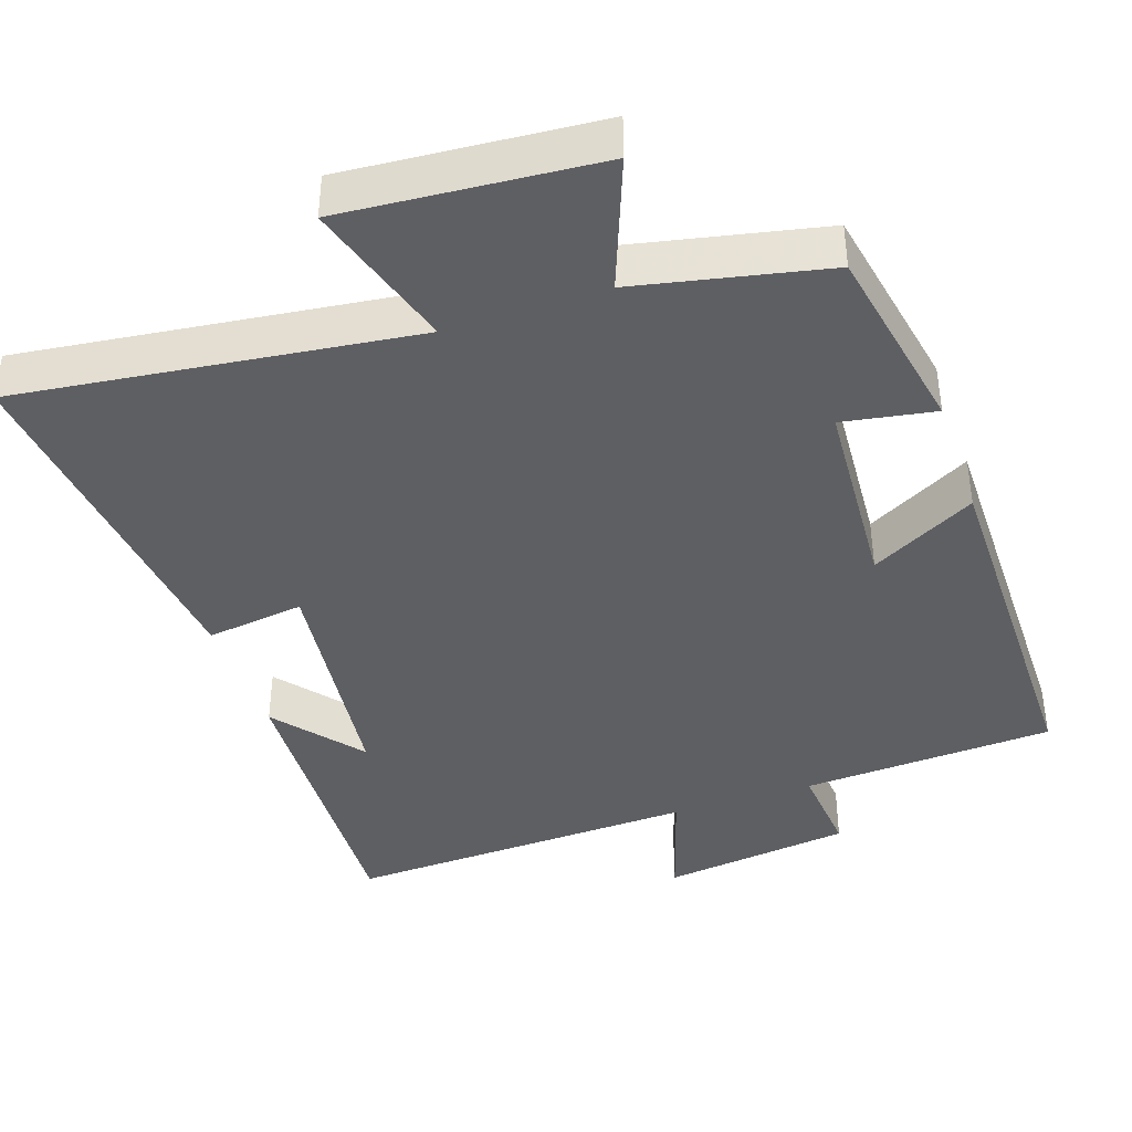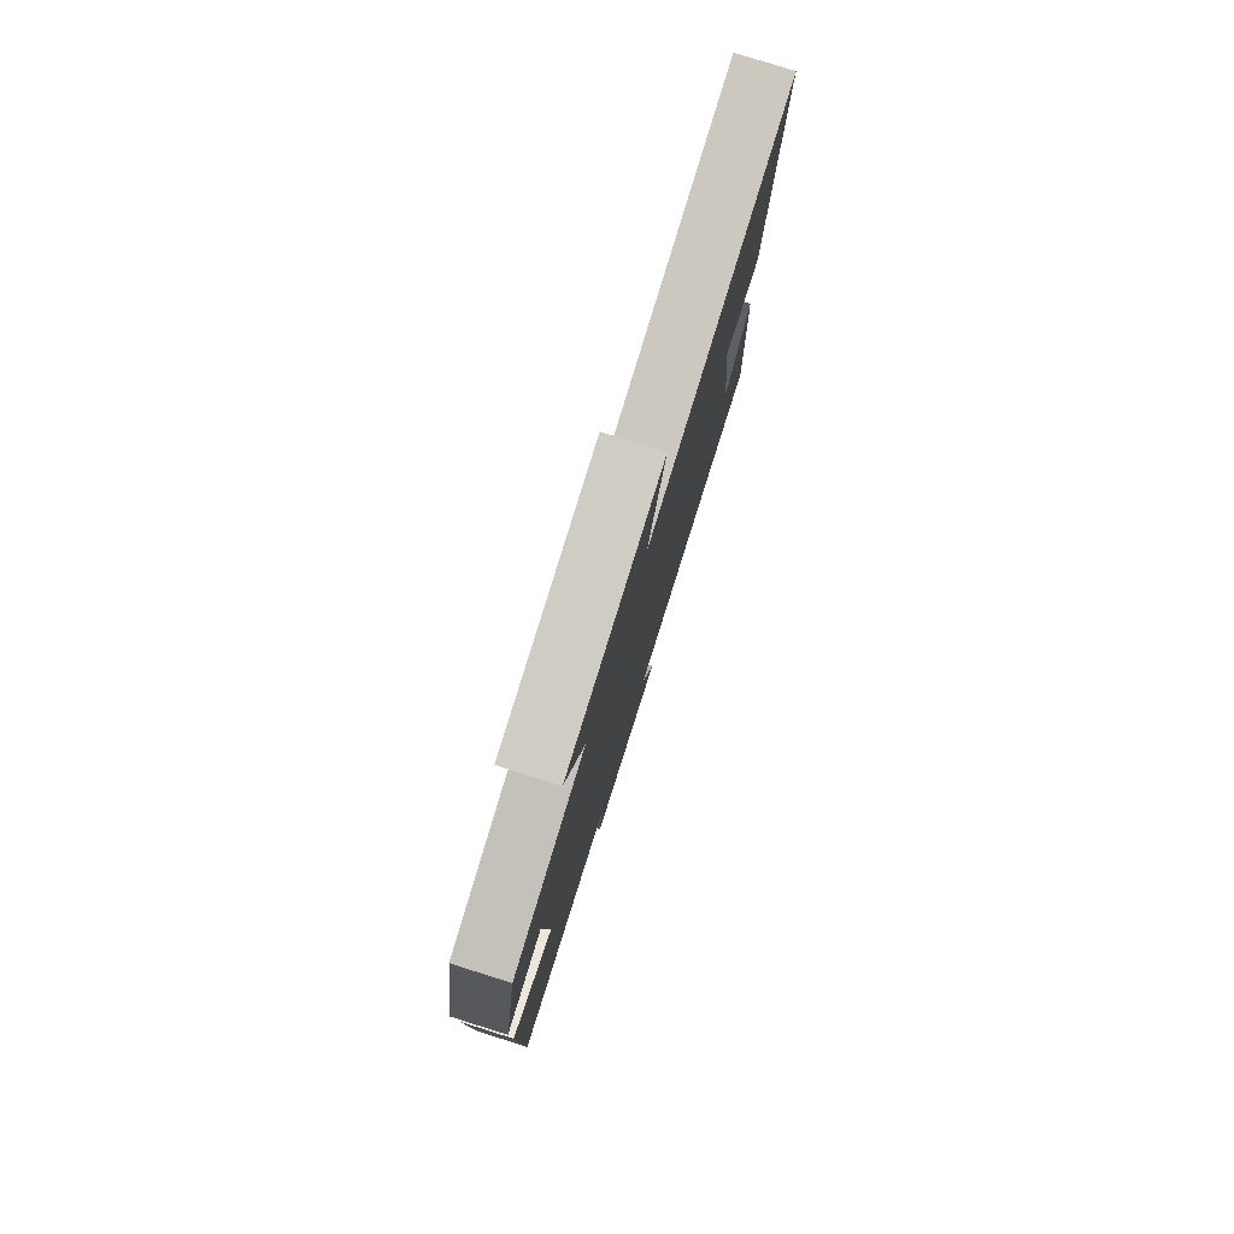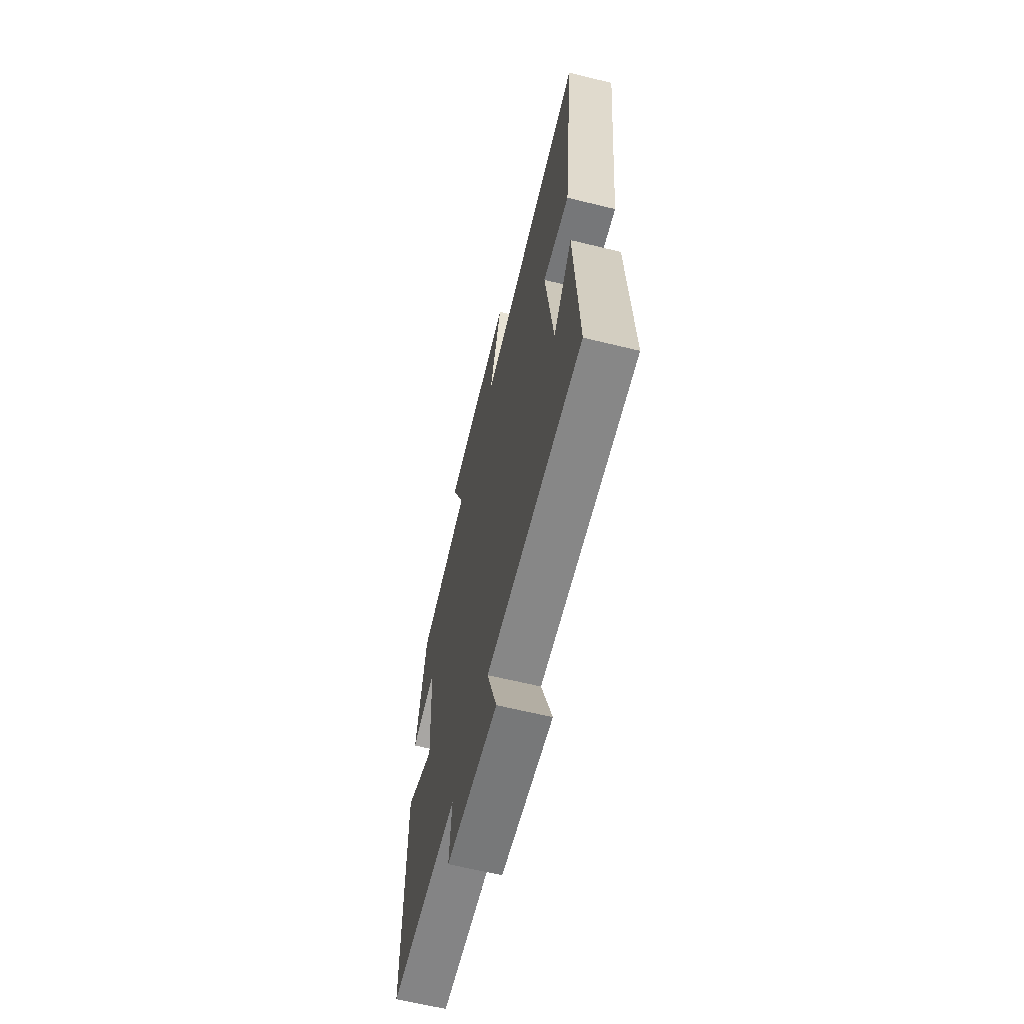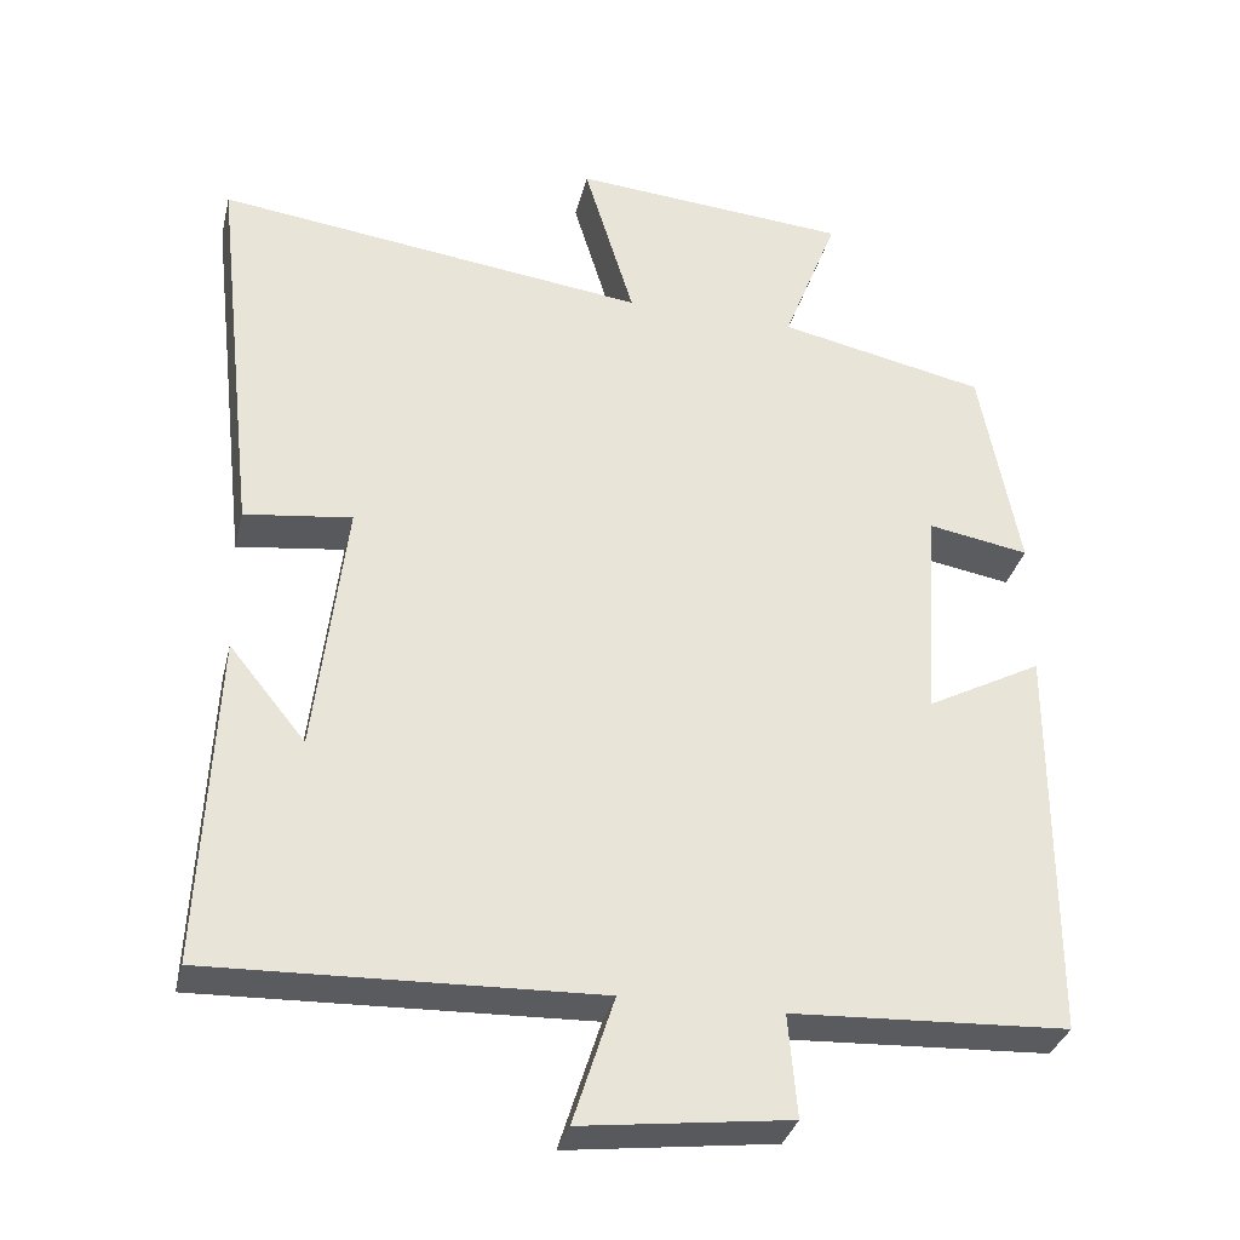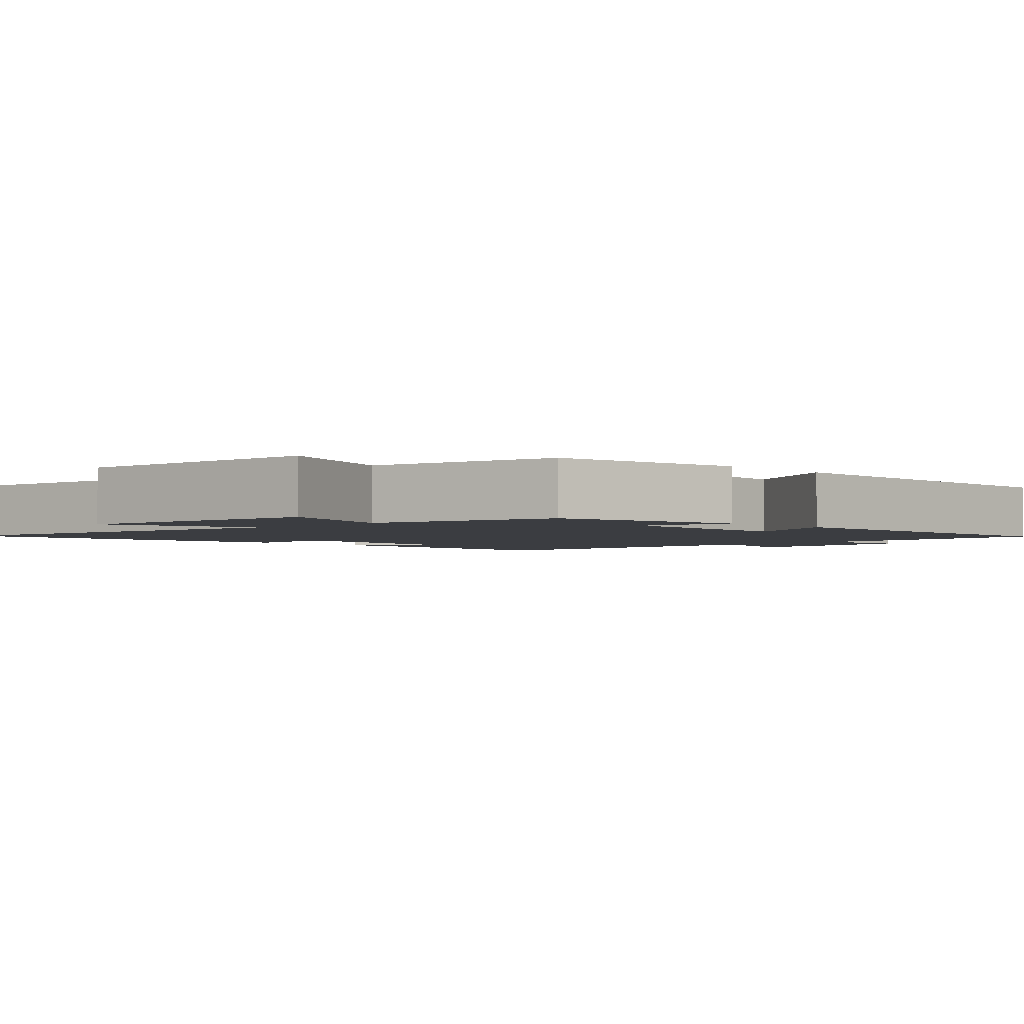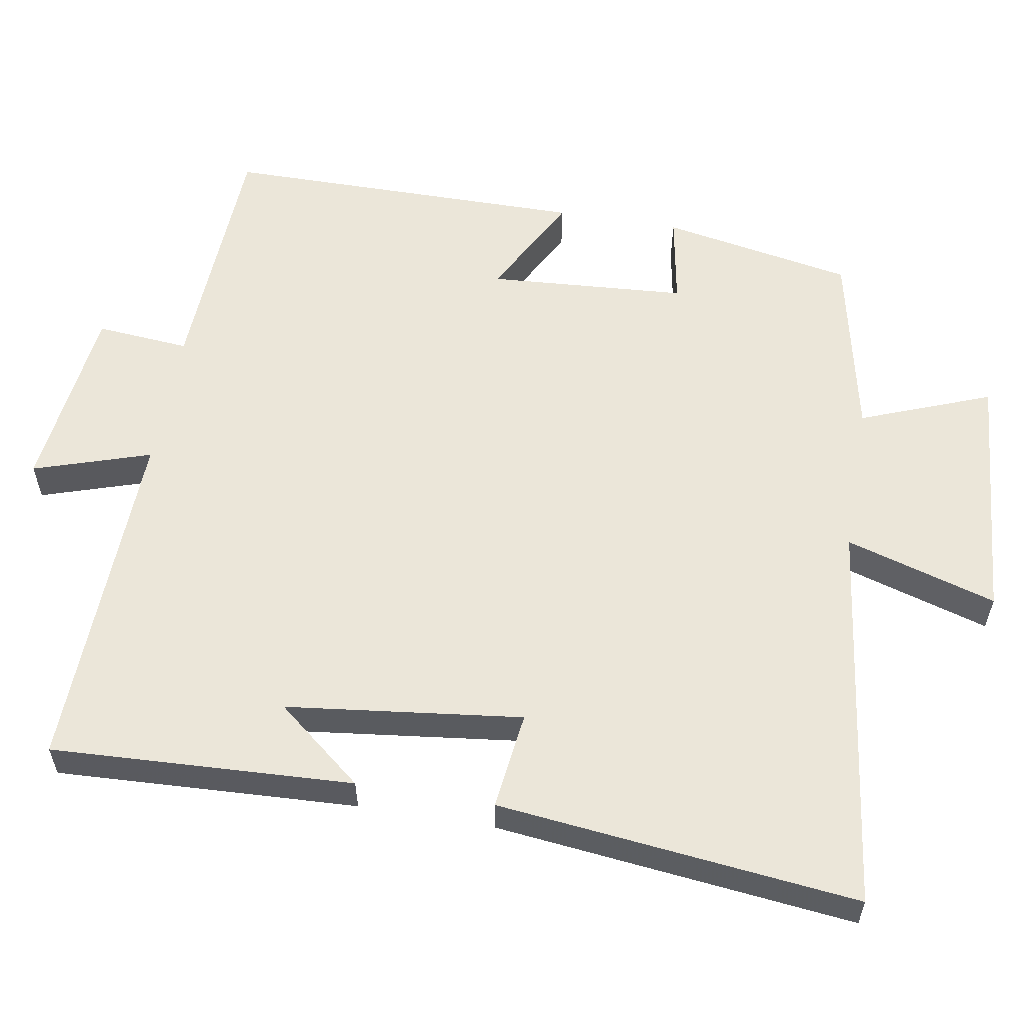
<metadata>
{"format":"obj","ext":"obj","renderer":"f3d","projection":"perspective","resolution":1024,"background":"white","views":[{"elev":-40.7,"azim":18.9,"up":"+Y"},{"elev":79.7,"azim":107.4,"up":"+Z"},{"elev":-64.4,"azim":-103.8,"up":"+Z"},{"elev":-33.2,"azim":-13.4,"up":"+Z"},{"elev":-2.5,"azim":43.8,"up":"+Y"},{"elev":57.6,"azim":-80.4,"up":"+Y"}]}
</metadata>
<code>
v -0.555 0.07 0.569
v -0.02 0.07 0.5
v -0.082 0.07 0.705
v 0.262 0.07 0.677
v 0.194 0.07 0.5
v 0.451 0.07 0.445
v 0.5 0.07 0.184
v 0.375 0.07 0.206
v 0.357 0.07 -0.064
v 0.5 0.07 0.012
v 0.499 0.07 -0.483
v 0.156 0.07 -0.5
v 0.167 0.07 -0.627
v -0.091 0.07 -0.659
v -0.04 0.07 -0.5
v -0.519 0.07 -0.516
v -0.5 0.07 -0.106
v -0.405 0.07 -0.223
v -0.367 0.07 0.097
v -0.5 0.07 0.08
v -0.555 0 0.569
v -0.02 0 0.5
v -0.082 0 0.705
v 0.262 0 0.677
v 0.194 0 0.5
v 0.451 0 0.445
v 0.5 0 0.184
v 0.375 0 0.206
v 0.357 0 -0.064
v 0.5 0 0.012
v 0.499 0 -0.483
v 0.156 0 -0.5
v 0.167 0 -0.627
v -0.091 0 -0.659
v -0.04 0 -0.5
v -0.519 0 -0.516
v -0.5 0 -0.106
v -0.405 0 -0.223
v -0.367 0 0.097
v -0.5 0 0.08
f 19 20 1 2
f 18 19 2
f 16 17 18
f 15 16 18 2
f 12 13 14 15
f 11 12 15
f 10 11 15
f 9 10 15
f 8 9 15 2
f 7 8 2
f 6 7 2
f 5 6 2
f 2 3 4 5
f 22 21 40 39
f 22 39 38
f 38 37 36
f 22 38 36 35
f 35 34 33 32
f 35 32 31
f 35 31 30
f 35 30 29
f 22 35 29 28
f 22 28 27
f 22 27 26
f 22 26 25
f 25 24 23 22
f 1 21 22 2
f 2 22 23 3
f 3 23 24 4
f 4 24 25 5
f 5 25 26 6
f 6 26 27 7
f 7 27 28 8
f 8 28 29 9
f 9 29 30 10
f 10 30 31 11
f 11 31 32 12
f 12 32 33 13
f 13 33 34 14
f 14 34 35 15
f 15 35 36 16
f 16 36 37 17
f 17 37 38 18
f 18 38 39 19
f 19 39 40 20
f 20 40 21 1

</code>
